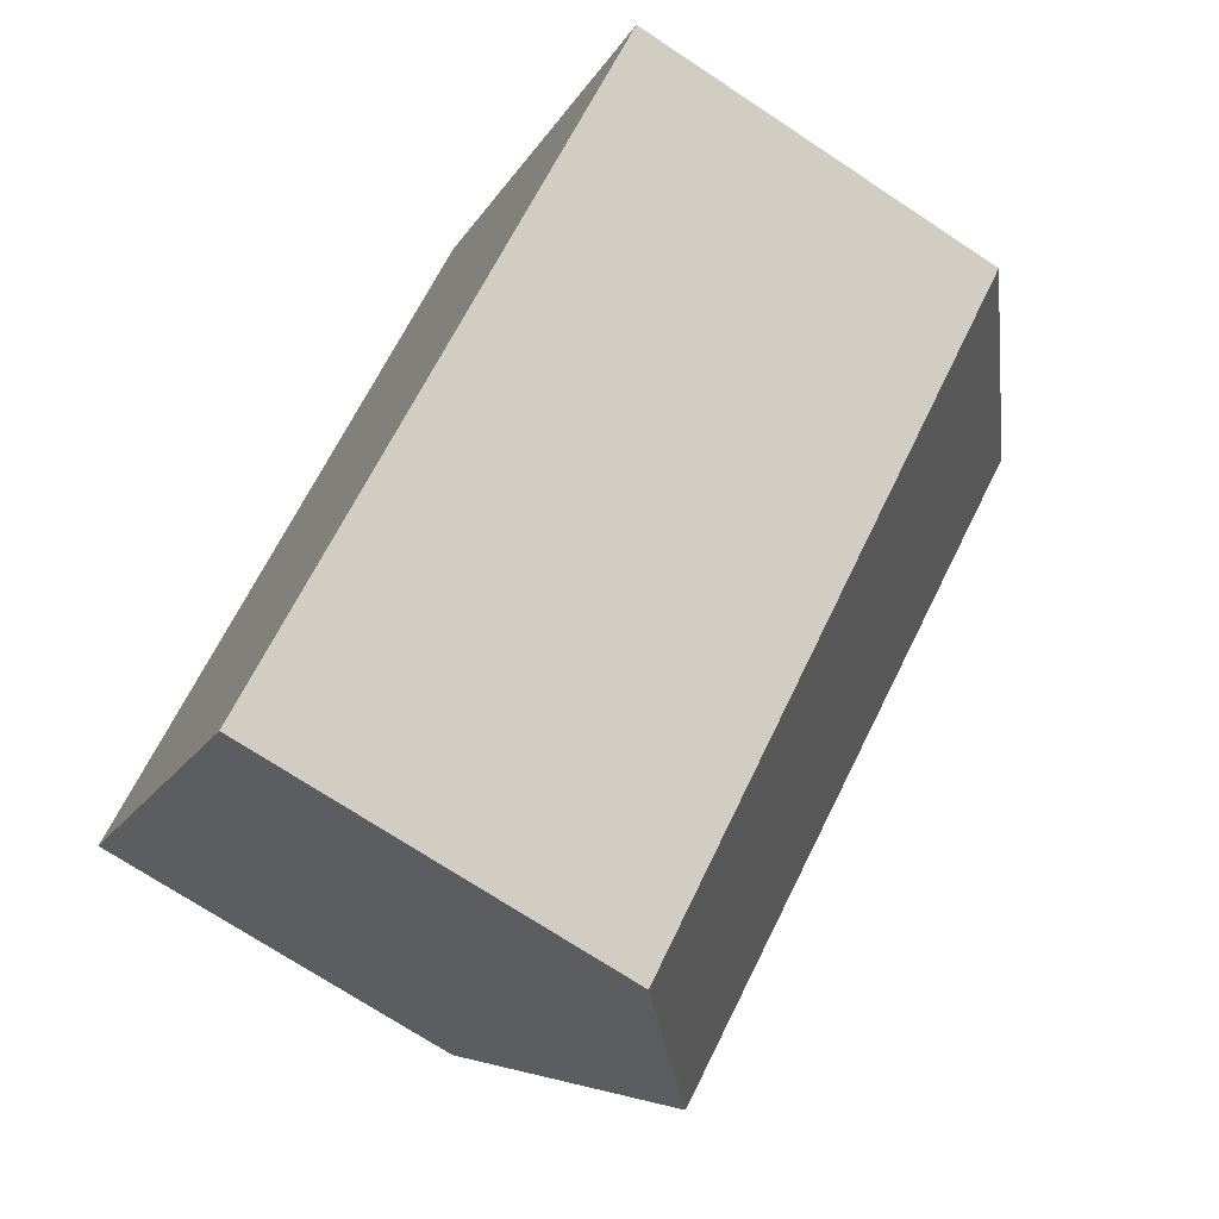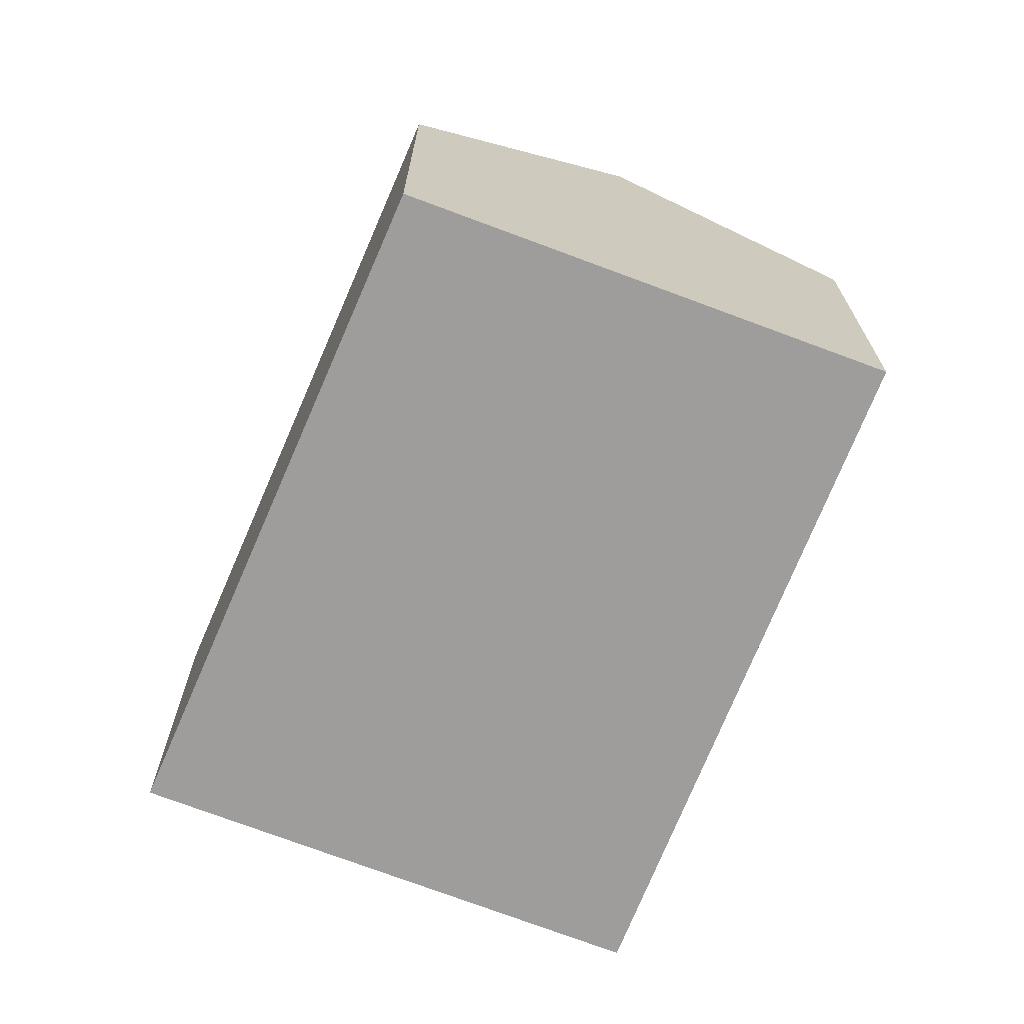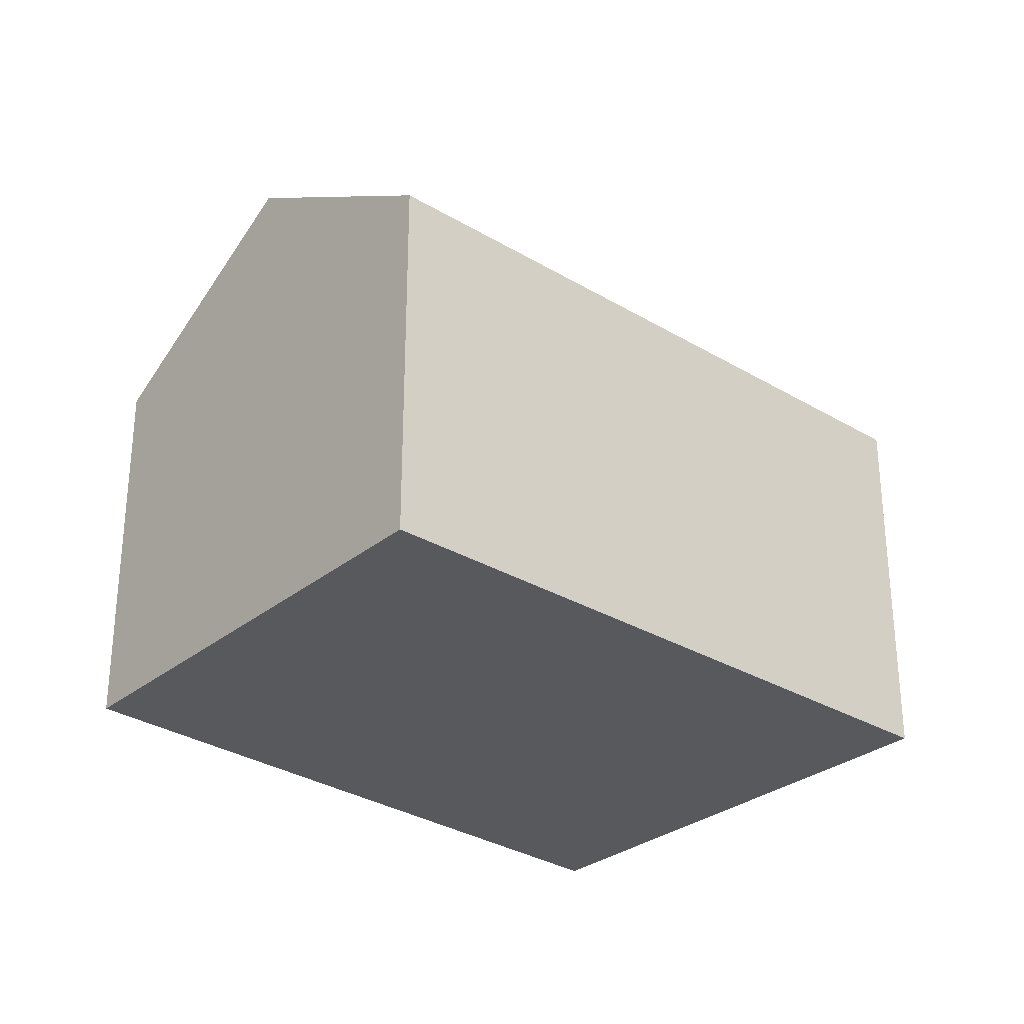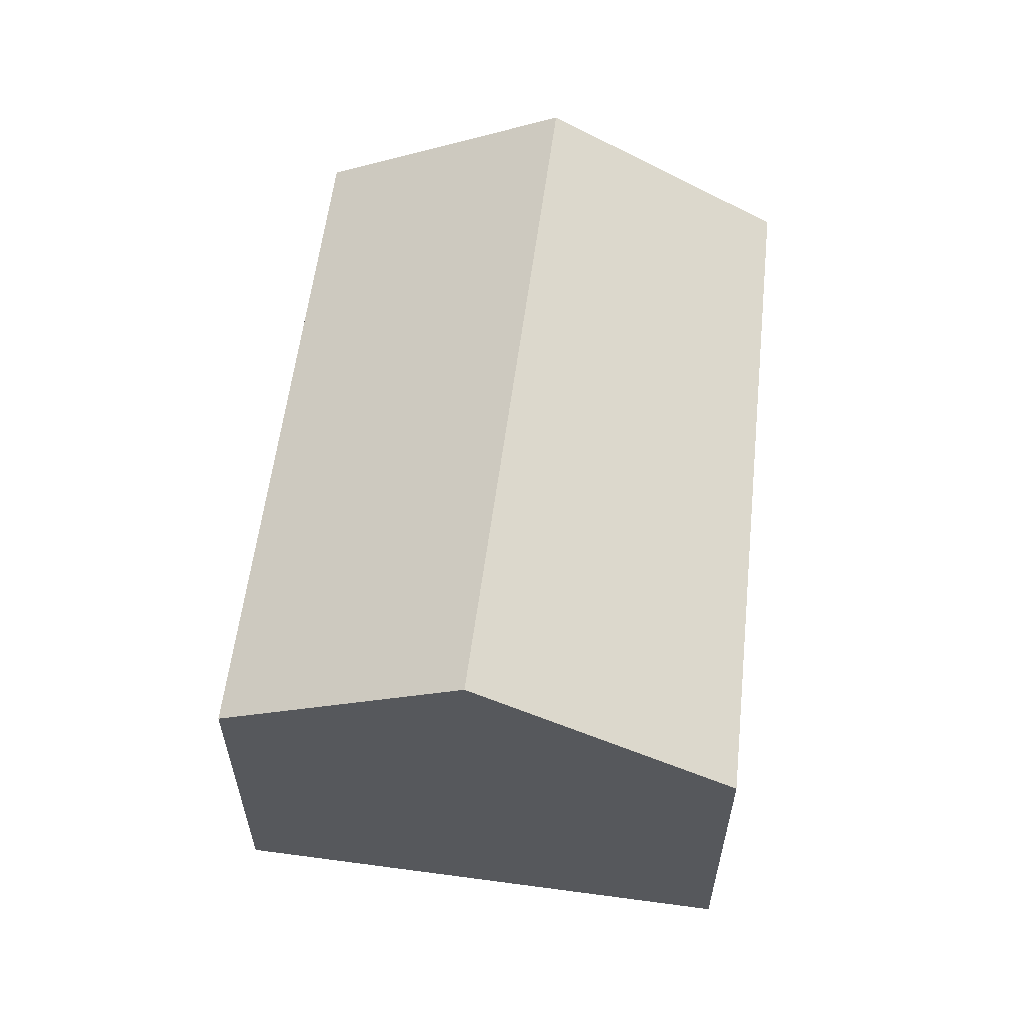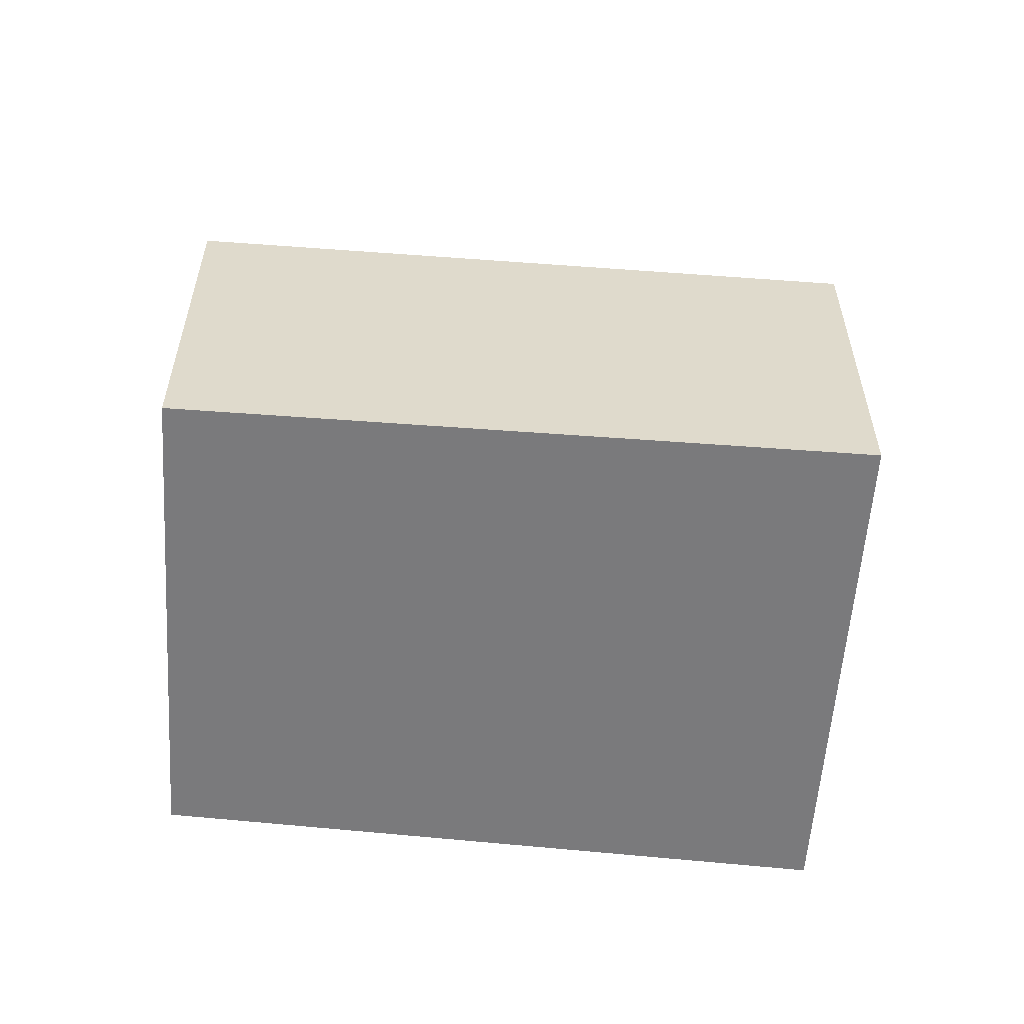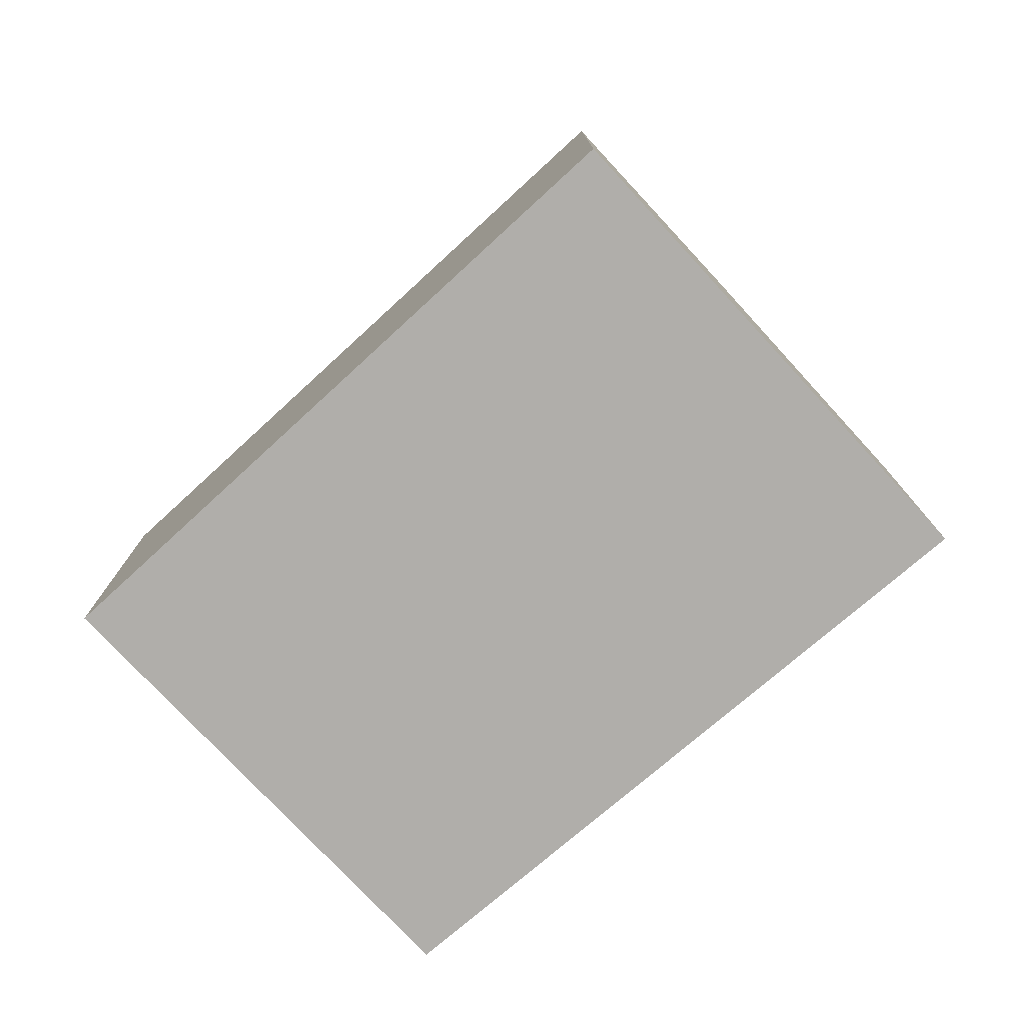
<metadata>
{"format":"obj","ext":"obj","renderer":"f3d","projection":"perspective","resolution":1024,"background":"white","views":[{"elev":-71.9,"azim":56.5,"up":"+Z"},{"elev":-70.4,"azim":-148.7,"up":"+Y"},{"elev":-29.9,"azim":-78.5,"up":"+Y"},{"elev":61.1,"azim":60.4,"up":"+Y"},{"elev":-58.2,"azim":-41.7,"up":"+Y"},{"elev":-77.8,"azim":5.2,"up":"+Y"}]}
</metadata>
<code>
v  1.531 5.111 -1.95
v  6.904 3.619 -1.093
v  3.013 3.723 -3.837
v  6.89 5.111 2.141
v  8.502 3.576 0.034
v  8.457 3.619 0.093
v  5.384 3.677 4.11
v  0 3.677 2.252e-16
v  3.013 2.349e-16 -3.837
v  0 0 0
v  1.531 1.194e-16 -1.95
v  5.384 -2.517e-16 4.11
v  6.89 -1.311e-16 2.141
v  8.457 -5.695e-18 0.093
v  8.502 -2.082e-18 0.034
v  6.904 6.693e-17 -1.093
g defaultobject
f 1 2 3
f 2 1 4
f 2 4 5
f 5 4 6
f 7 1 8
f 1 7 4
f 9 1 3
f 1 9 8
f 8 9 10
f 10 9 11
f 10 7 8
f 7 10 12
f 12 4 7
f 4 12 6
f 6 12 13
f 6 13 5
f 5 13 14
f 5 14 15
f 2 9 3
f 9 2 5
f 9 5 16
f 16 5 15
f 11 12 10
f 12 11 9
f 12 9 16
f 12 16 13
f 13 16 15
f 13 15 14

</code>
